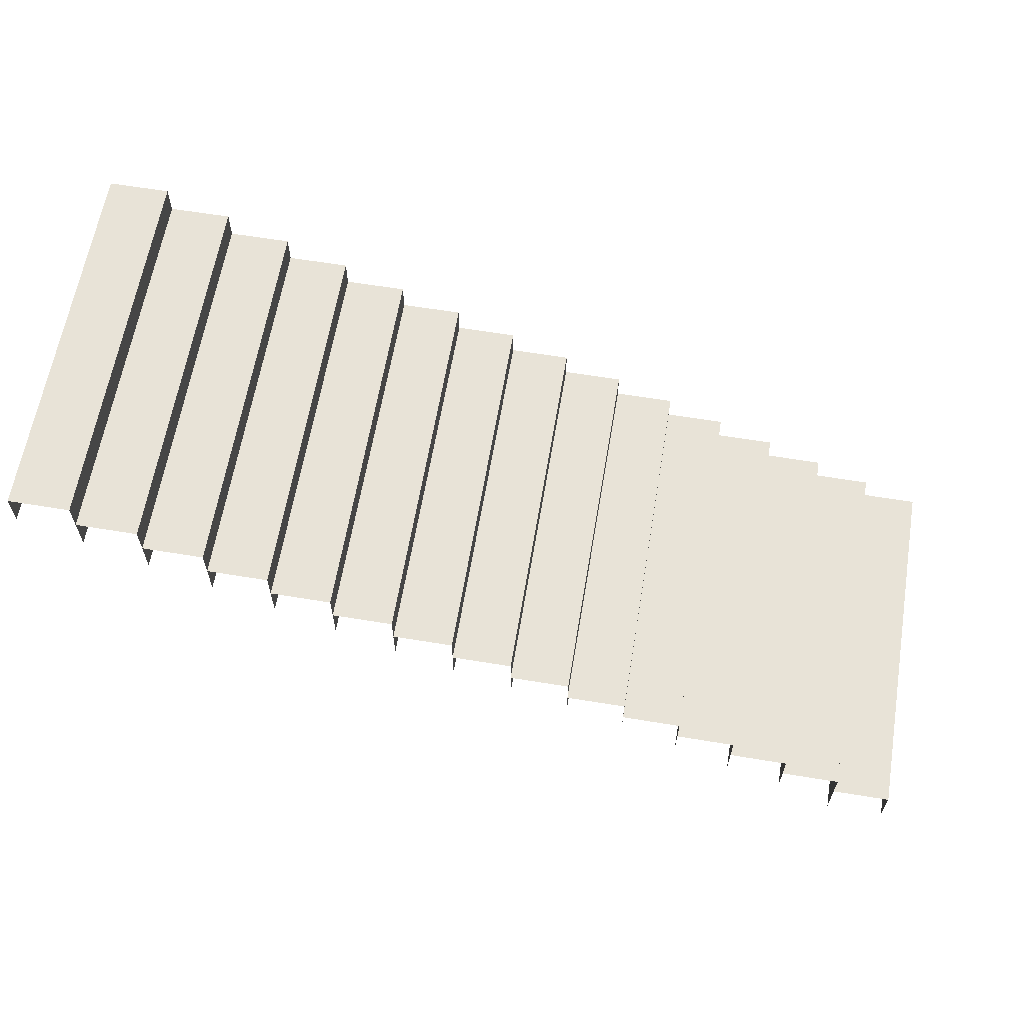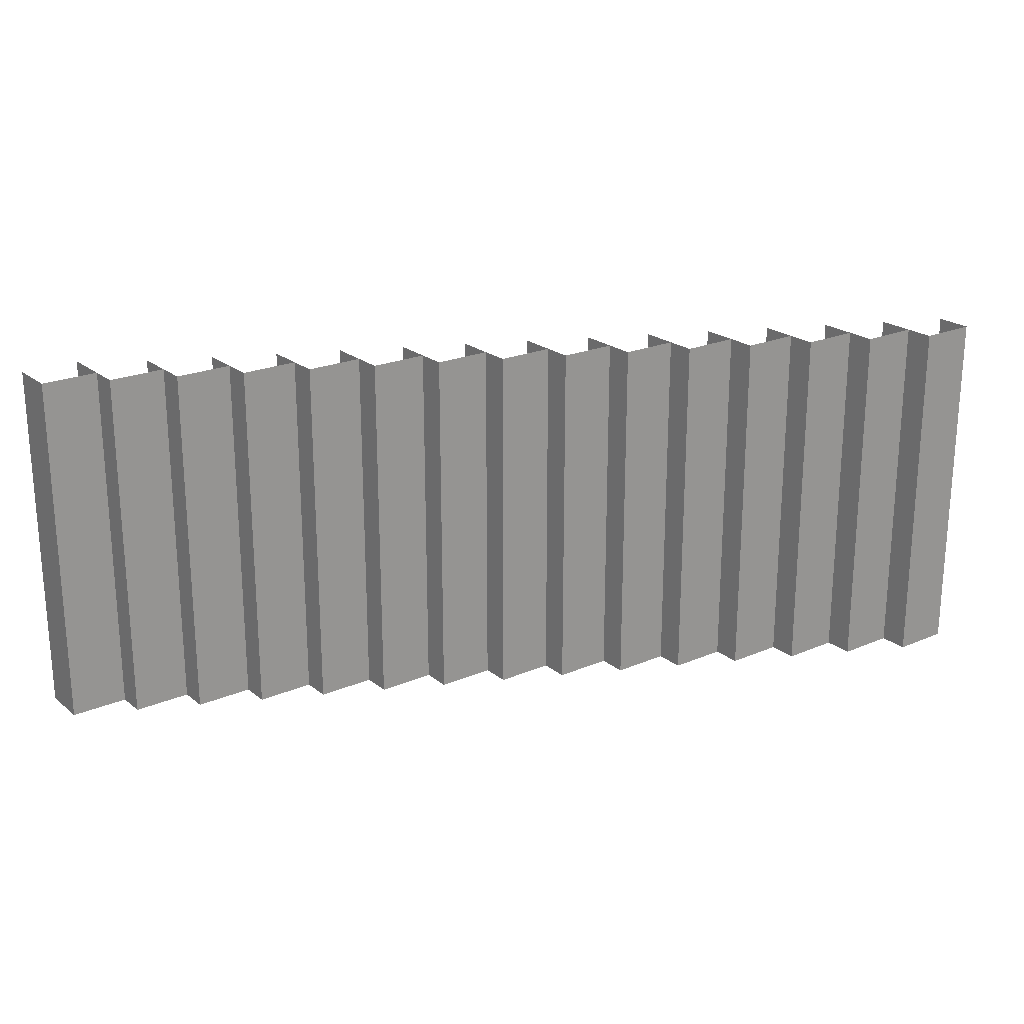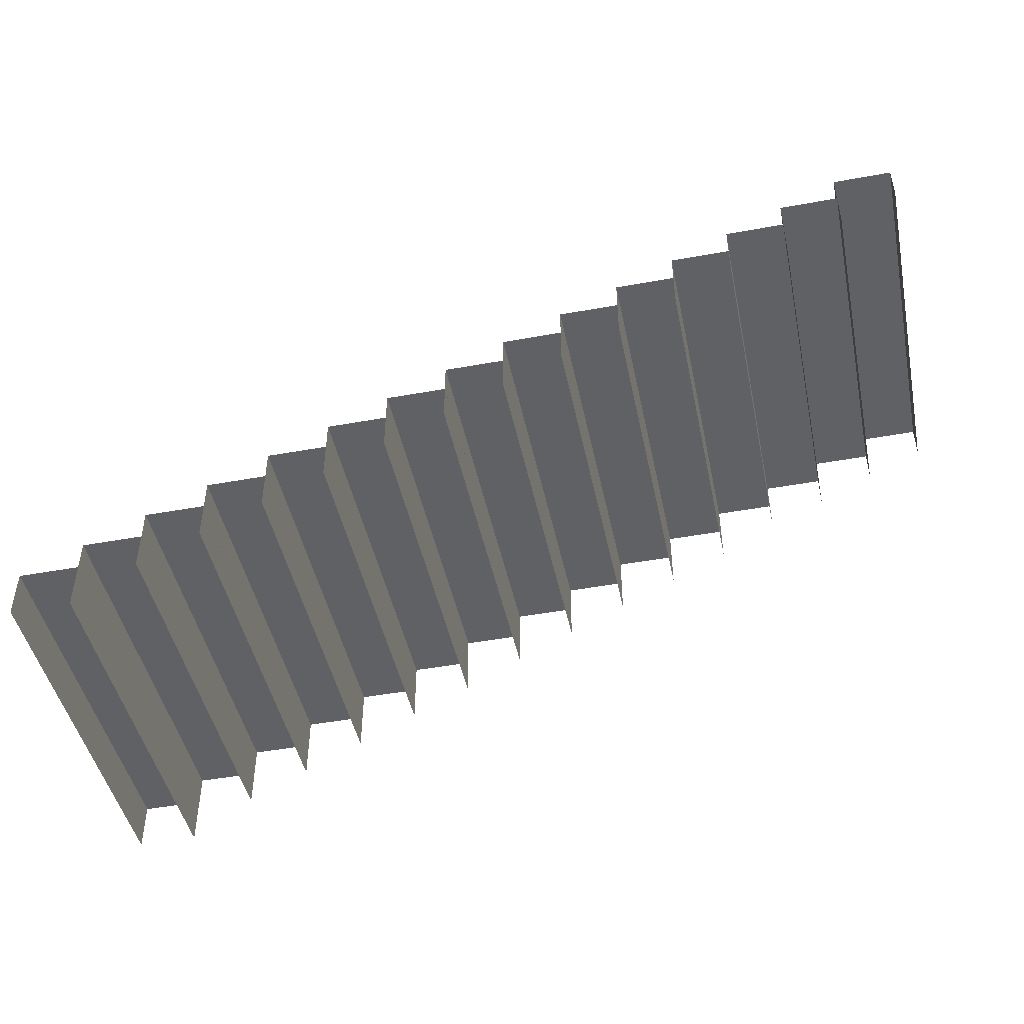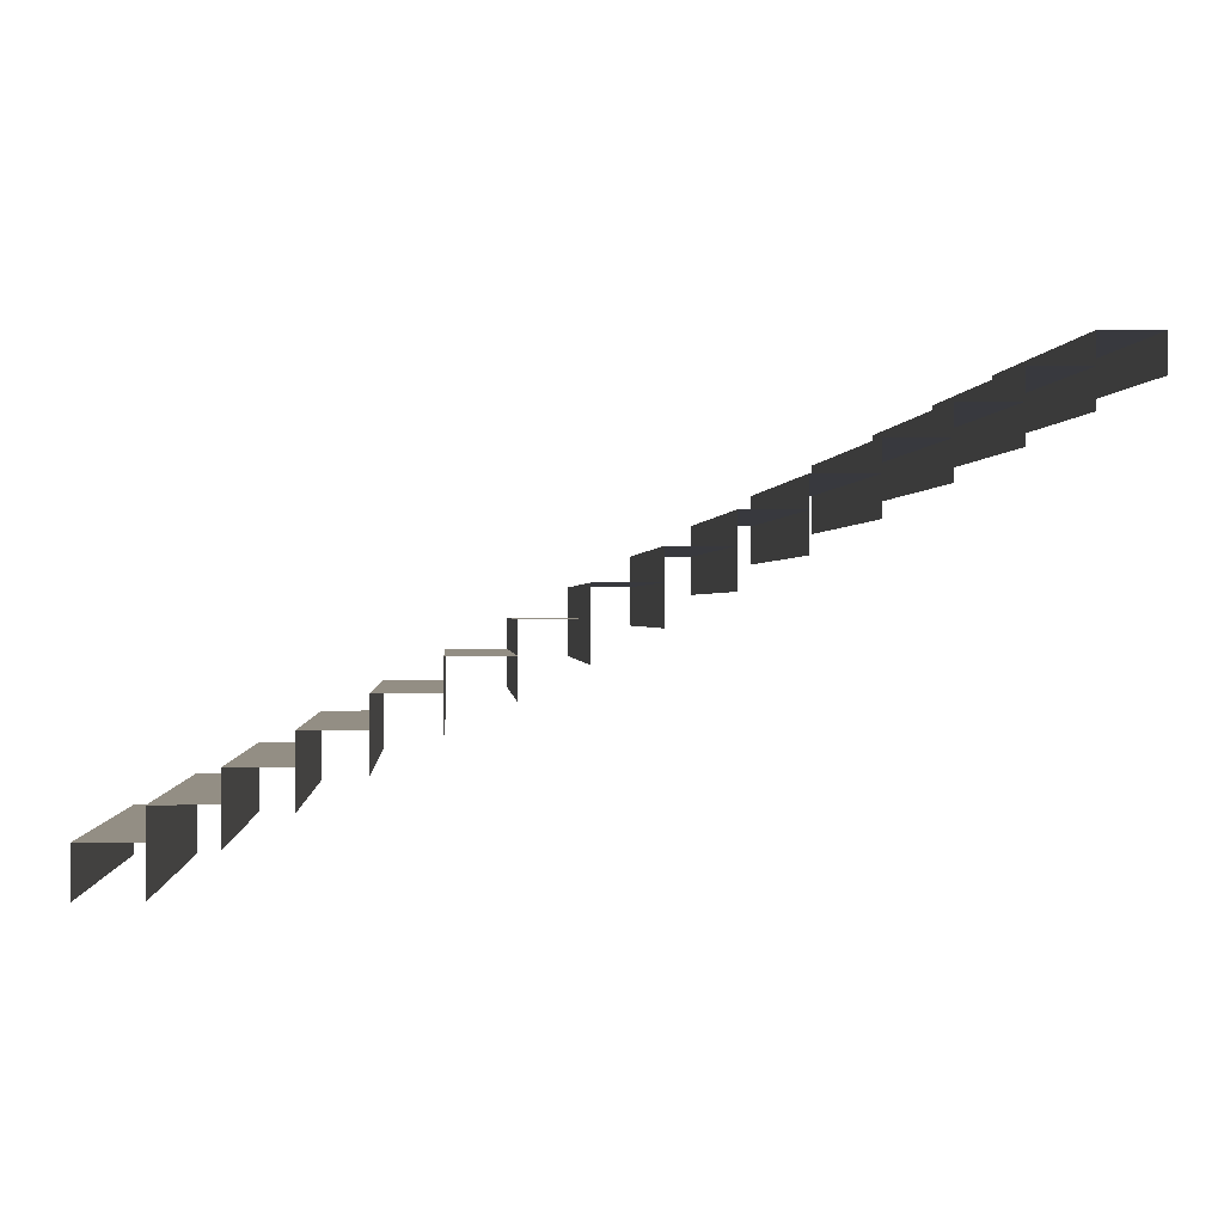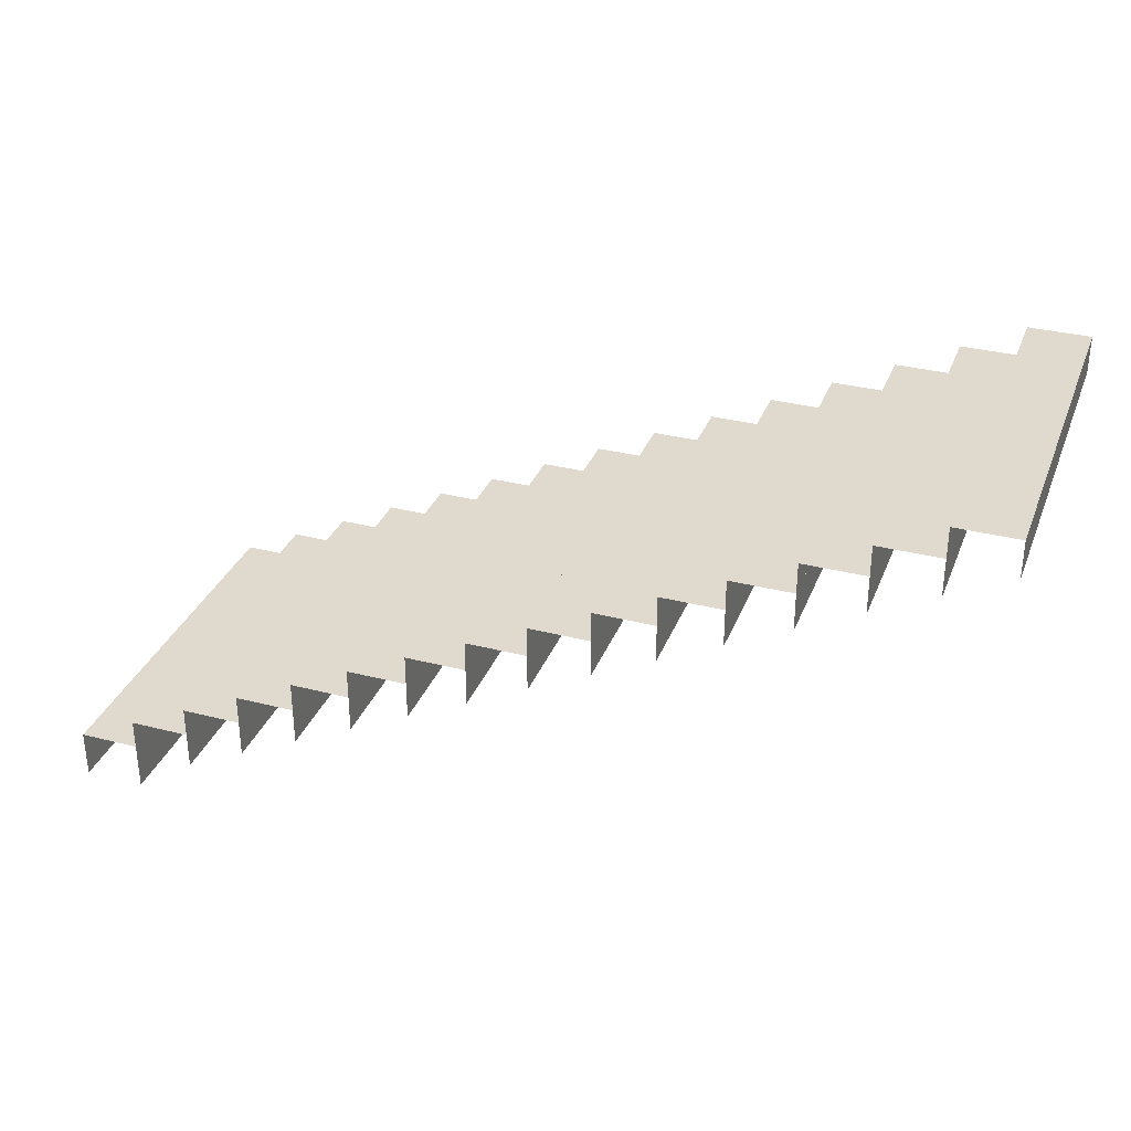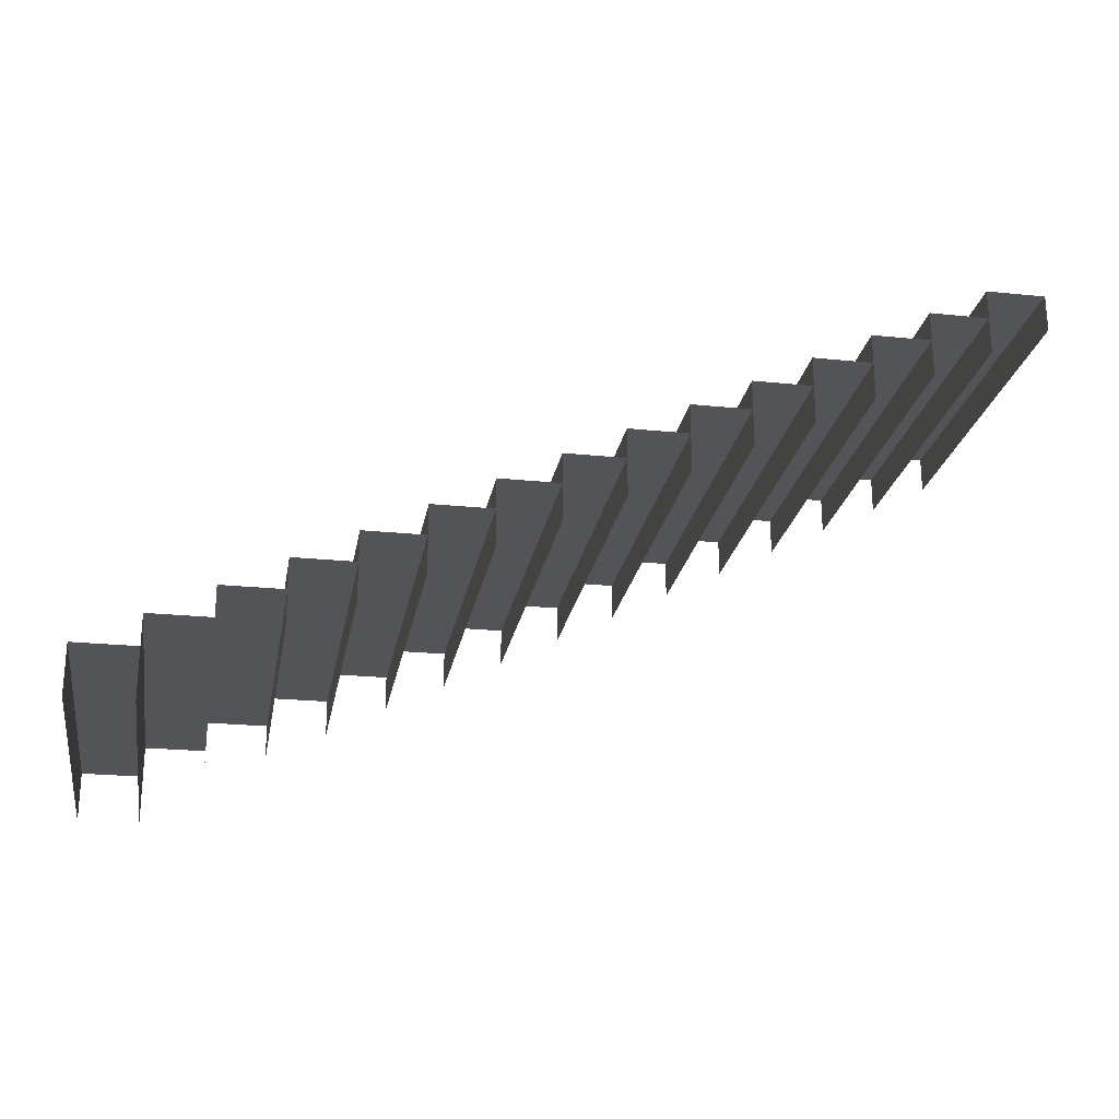
<metadata>
{"format":"obj","ext":"obj","renderer":"f3d","projection":"perspective","resolution":1024,"background":"white","views":[{"elev":62.4,"azim":-170.5,"up":"+Z"},{"elev":22.1,"azim":-36.7,"up":"+Y"},{"elev":-46.3,"azim":11.8,"up":"+Z"},{"elev":-0.0,"azim":-3.9,"up":"+Z"},{"elev":32.8,"azim":19.5,"up":"+Z"},{"elev":-23.0,"azim":-9.9,"up":"+Z"}]}
</metadata>
<code>
g North_Pole_Tunnel_Stairs
v 11 -32.06 -4.062
v 11 -32.06 -3.75
v 11 -28.94 -3.75
v 11 -28.94 -4.062
v 11 -32.06 -3.75
v 10.5 -32.06 -3.75
v 10.5 -28.94 -3.75
v 11 -28.94 -3.75
v 10.5 -32.06 -3.75
v 10.5 -32.06 -4.062
v 10.5 -28.94 -4.062
v 10.5 -28.94 -3.75
v 11.5 -32.06 -3.812
v 11.5 -32.06 -3.5
v 11.5 -28.94 -3.5
v 11.5 -28.94 -3.812
v 11.5 -32.06 -3.5
v 11 -32.06 -3.5
v 11 -28.94 -3.5
v 11.5 -28.94 -3.5
v 11 -32.06 -3.5
v 11 -32.06 -3.812
v 11 -28.94 -3.812
v 11 -28.94 -3.5
v 12 -32.06 -3.562
v 12 -32.06 -3.25
v 12 -28.94 -3.25
v 12 -28.94 -3.562
v 12 -32.06 -3.25
v 11.5 -32.06 -3.25
v 11.5 -28.94 -3.25
v 12 -28.94 -3.25
v 11.5 -32.06 -3.25
v 11.5 -32.06 -3.562
v 11.5 -28.94 -3.562
v 11.5 -28.94 -3.25
v 12.5 -32.06 -3.312
v 12.5 -32.06 -3
v 12.5 -28.94 -3
v 12.5 -28.94 -3.312
v 12.5 -32.06 -3
v 12 -32.06 -3
v 12 -28.94 -3
v 12.5 -28.94 -3
v 12 -32.06 -3
v 12 -32.06 -3.312
v 12 -28.94 -3.312
v 12 -28.94 -3
v 13 -32.06 -3.062
v 13 -32.06 -2.75
v 13 -28.94 -2.75
v 13 -28.94 -3.062
v 13 -32.06 -2.75
v 12.5 -32.06 -2.75
v 12.5 -28.94 -2.75
v 13 -28.94 -2.75
v 12.5 -32.06 -2.75
v 12.5 -32.06 -3.062
v 12.5 -28.94 -3.062
v 12.5 -28.94 -2.75
v 13.5 -32.06 -2.812
v 13.5 -32.06 -2.5
v 13.5 -28.94 -2.5
v 13.5 -28.94 -2.812
v 13.5 -32.06 -2.5
v 13 -32.06 -2.5
v 13 -28.94 -2.5
v 13.5 -28.94 -2.5
v 13 -32.06 -2.5
v 13 -32.06 -2.812
v 13 -28.94 -2.812
v 13 -28.94 -2.5
v 14 -32.06 -2.562
v 14 -32.06 -2.25
v 14 -28.94 -2.25
v 14 -28.94 -2.562
v 14 -32.06 -2.25
v 13.5 -32.06 -2.25
v 13.5 -28.94 -2.25
v 14 -28.94 -2.25
v 13.5 -32.06 -2.25
v 13.5 -32.06 -2.562
v 13.5 -28.94 -2.562
v 13.5 -28.94 -2.25
v 14.5 -32.06 -2.312
v 14.5 -32.06 -2
v 14.5 -28.94 -2
v 14.5 -28.94 -2.312
v 14.5 -32.06 -2
v 14 -32.06 -2
v 14 -28.94 -2
v 14.5 -28.94 -2
v 14 -32.06 -2
v 14 -32.06 -2.312
v 14 -28.94 -2.312
v 14 -28.94 -2
v 15 -32.06 -2.062
v 15 -32.06 -1.75
v 15 -28.94 -1.75
v 15 -28.94 -2.062
v 15 -32.06 -1.75
v 14.5 -32.06 -1.75
v 14.5 -28.94 -1.75
v 15 -28.94 -1.75
v 14.5 -32.06 -1.75
v 14.5 -32.06 -2.062
v 14.5 -28.94 -2.062
v 14.5 -28.94 -1.75
v 15.5 -32.06 -1.812
v 15.5 -32.06 -1.5
v 15.5 -28.94 -1.5
v 15.5 -28.94 -1.812
v 15.5 -32.06 -1.5
v 15 -32.06 -1.5
v 15 -28.94 -1.5
v 15.5 -28.94 -1.5
v 15 -32.06 -1.5
v 15 -32.06 -1.812
v 15 -28.94 -1.812
v 15 -28.94 -1.5
v 9 -32.06 -5.152
v 9 -32.06 -4.75
v 9 -28.94 -4.75
v 9 -28.94 -5.152
v 9 -32.06 -4.75
v 8.5 -32.06 -4.75
v 8.5 -28.94 -4.75
v 9 -28.94 -4.75
v 8.5 -32.06 -4.75
v 8.5 -32.06 -5.152
v 8.5 -28.94 -5.152
v 8.5 -28.94 -4.75
v 9.5 -32.06 -4.812
v 9.5 -32.06 -4.5
v 9.5 -28.94 -4.5
v 9.5 -28.94 -4.812
v 9.5 -32.06 -4.5
v 9 -32.06 -4.5
v 9 -28.94 -4.5
v 9.5 -28.94 -4.5
v 9 -32.06 -4.5
v 9 -32.06 -4.812
v 9 -28.94 -4.812
v 9 -28.94 -4.5
v 10 -32.06 -4.562
v 10 -32.06 -4.25
v 10 -28.94 -4.25
v 10 -28.94 -4.562
v 10 -32.06 -4.25
v 9.5 -32.06 -4.25
v 9.5 -28.94 -4.25
v 10 -28.94 -4.25
v 9.5 -32.06 -4.25
v 9.5 -32.06 -4.562
v 9.5 -28.94 -4.562
v 9.5 -28.94 -4.25
v 10.5 -32.06 -4.312
v 10.5 -32.06 -4
v 10.5 -28.94 -4
v 10.5 -28.94 -4.312
v 10.5 -32.06 -4
v 10 -32.06 -4
v 10 -28.94 -4
v 10.5 -28.94 -4
v 10 -32.06 -4
v 10 -32.06 -4.312
v 10 -28.94 -4.312
v 10 -28.94 -4
v 16 -32.06 -1.562
v 16 -32.06 -1.25
v 16 -28.94 -1.25
v 16 -28.94 -1.562
v 16 -32.06 -1.25
v 15.5 -32.06 -1.25
v 15.5 -28.94 -1.25
v 16 -28.94 -1.25
v 15.5 -32.06 -1.25
v 15.5 -32.06 -1.562
v 15.5 -28.94 -1.562
v 15.5 -28.94 -1.25
g North_Pole_Tunnel_Stairs_0
f 3 2 1
f 4 3 1
f 7 6 5
f 8 7 5
f 11 10 9
f 12 11 9
f 15 14 13
f 16 15 13
f 19 18 17
f 20 19 17
f 23 22 21
f 24 23 21
f 27 26 25
f 28 27 25
f 31 30 29
f 32 31 29
f 35 34 33
f 36 35 33
f 39 38 37
f 40 39 37
f 43 42 41
f 44 43 41
f 47 46 45
f 48 47 45
f 51 50 49
f 52 51 49
f 55 54 53
f 56 55 53
f 59 58 57
f 60 59 57
f 63 62 61
f 64 63 61
f 67 66 65
f 68 67 65
f 71 70 69
f 72 71 69
f 75 74 73
f 76 75 73
f 79 78 77
f 80 79 77
f 83 82 81
f 84 83 81
f 87 86 85
f 88 87 85
f 91 90 89
f 92 91 89
f 95 94 93
f 96 95 93
f 99 98 97
f 100 99 97
f 103 102 101
f 104 103 101
f 107 106 105
f 108 107 105
f 111 110 109
f 112 111 109
f 115 114 113
f 116 115 113
f 119 118 117
f 120 119 117
f 123 122 121
f 124 123 121
f 127 126 125
f 128 127 125
f 131 130 129
f 132 131 129
f 135 134 133
f 136 135 133
f 139 138 137
f 140 139 137
f 143 142 141
f 144 143 141
f 147 146 145
f 148 147 145
f 151 150 149
f 152 151 149
f 155 154 153
f 156 155 153
f 159 158 157
f 160 159 157
f 163 162 161
f 164 163 161
f 167 166 165
f 168 167 165
f 171 170 169
f 172 171 169
f 175 174 173
f 176 175 173
f 179 178 177
f 180 179 177

</code>
